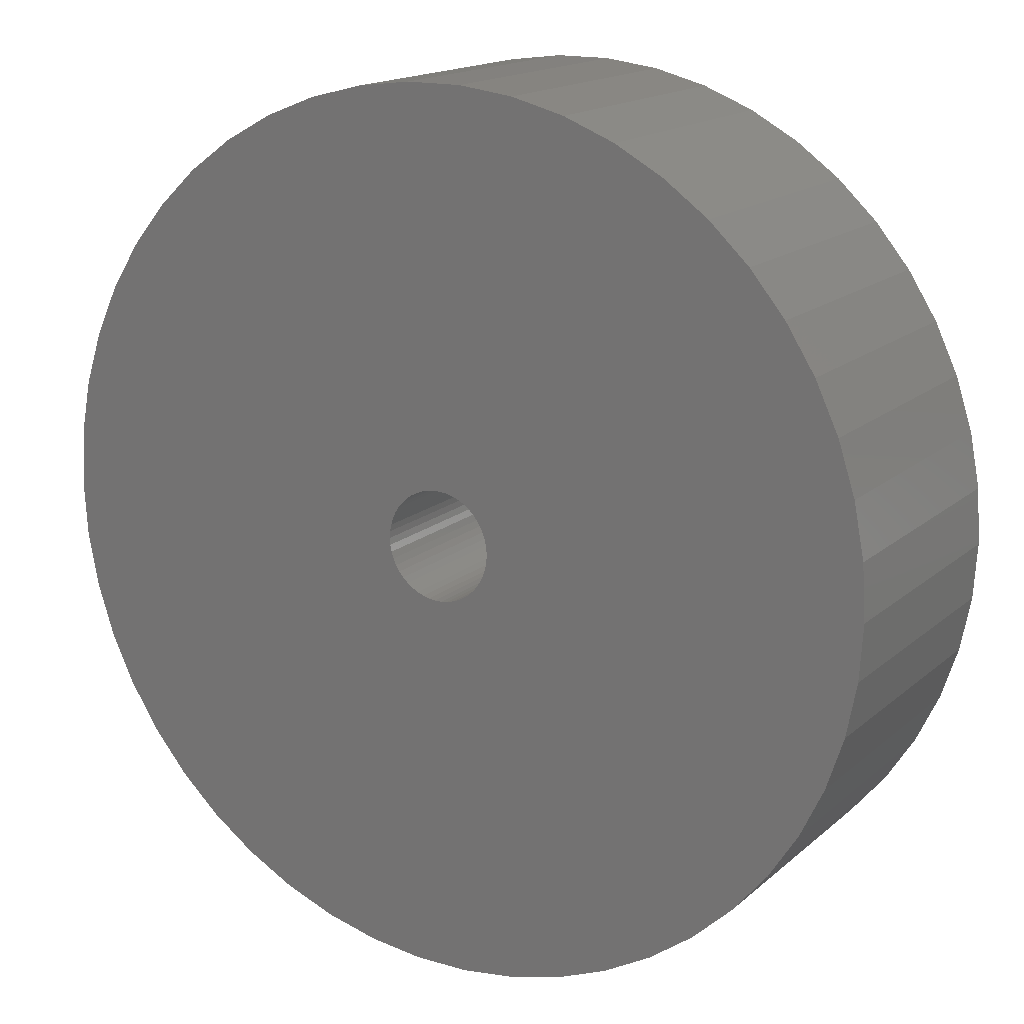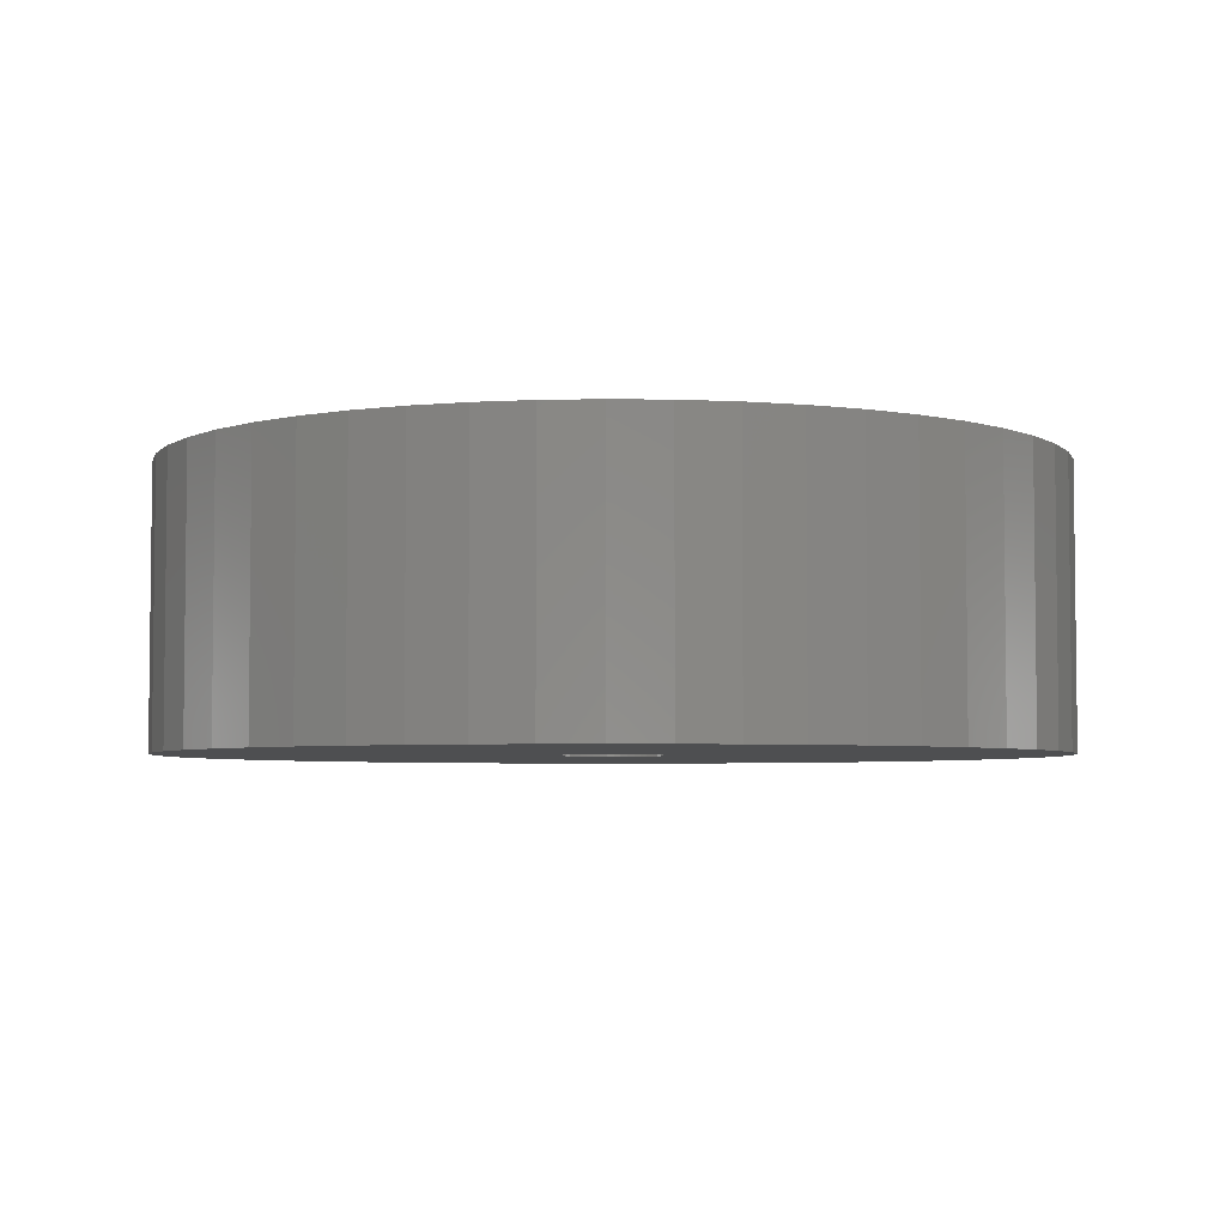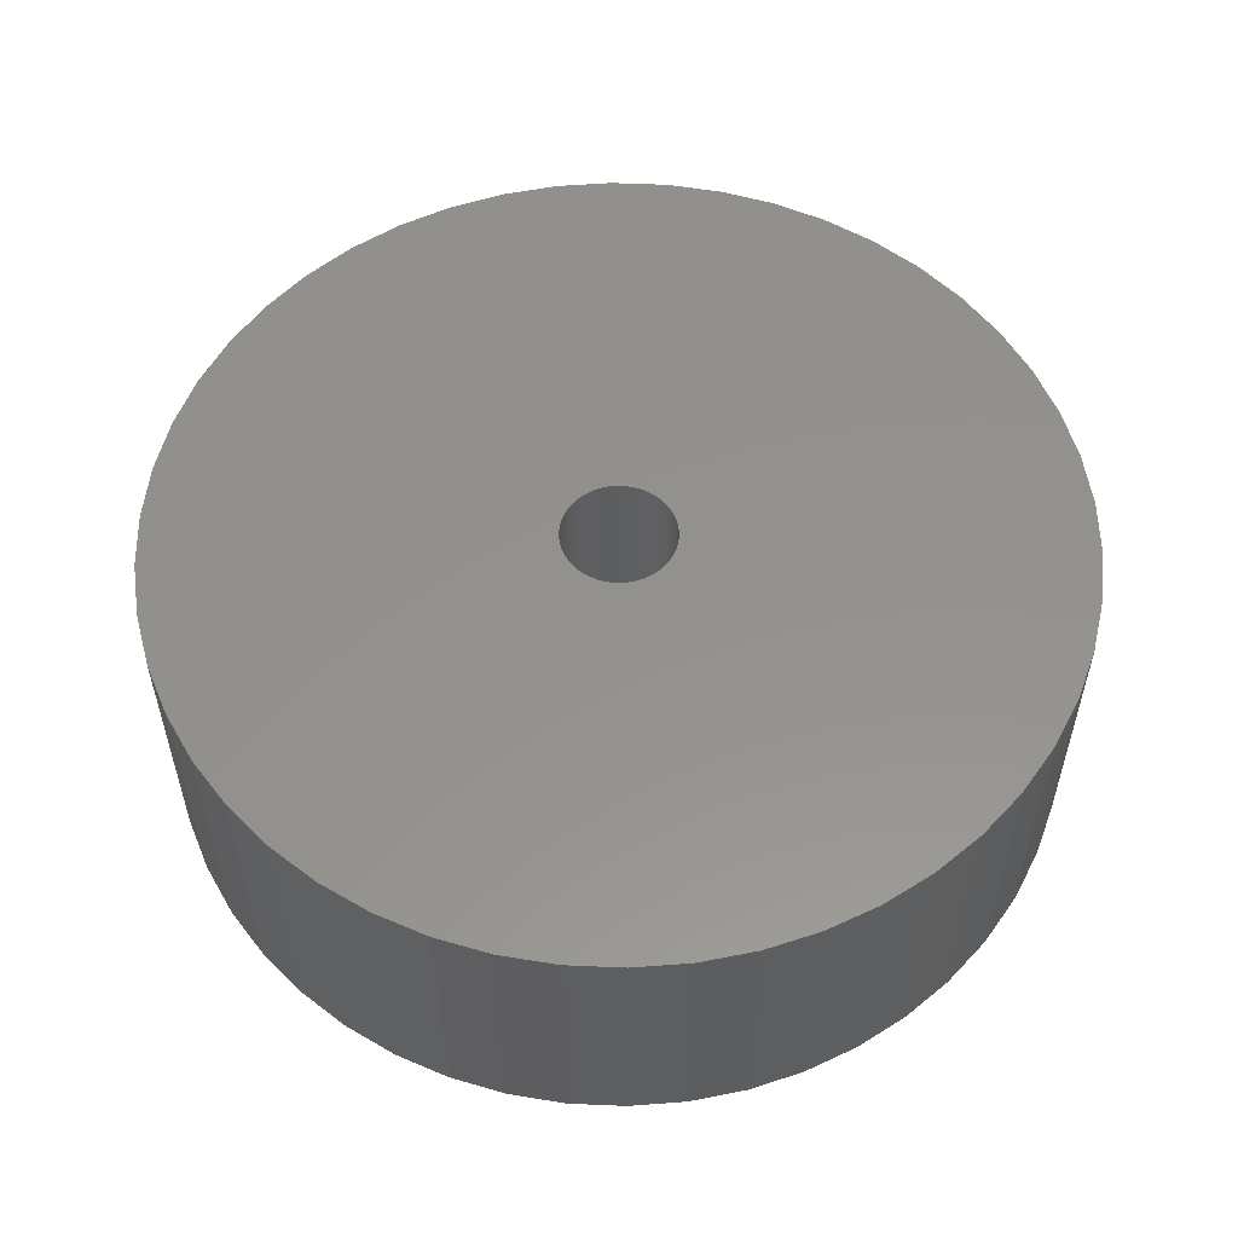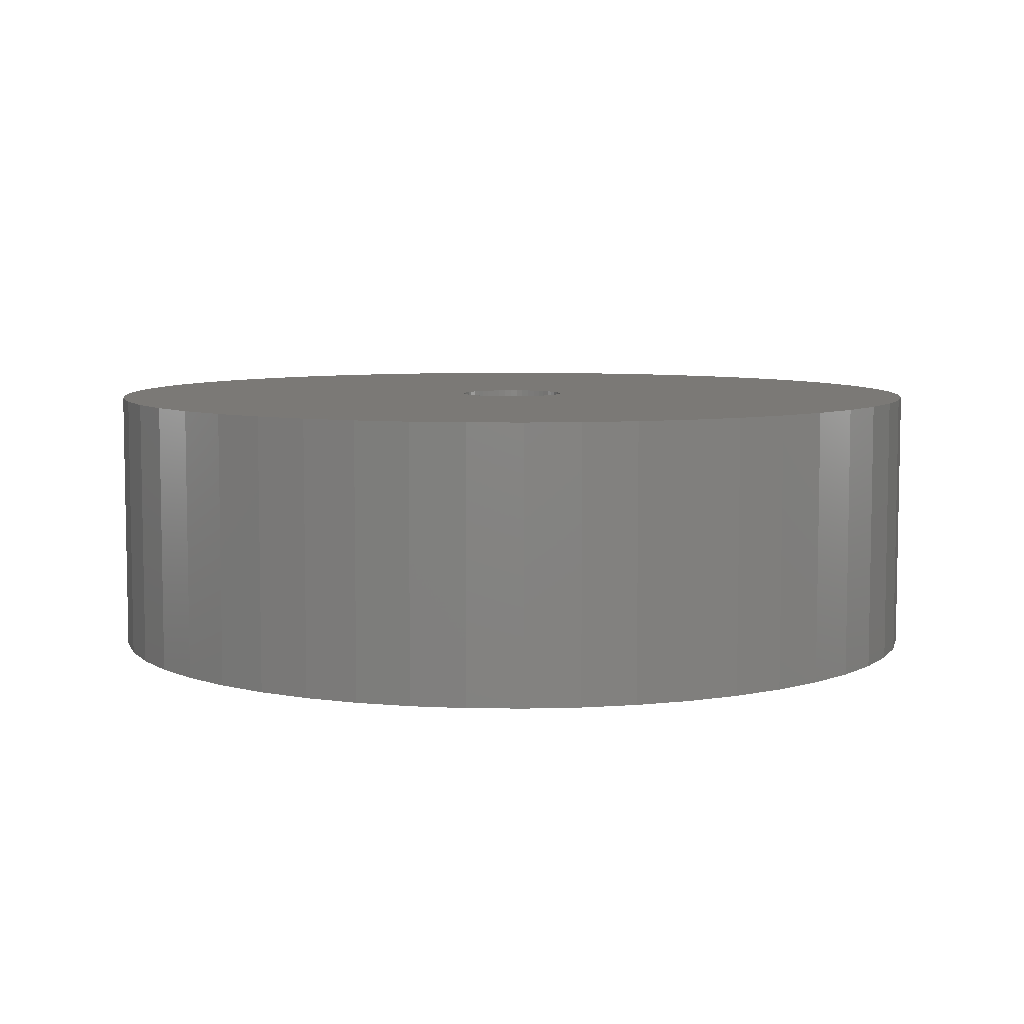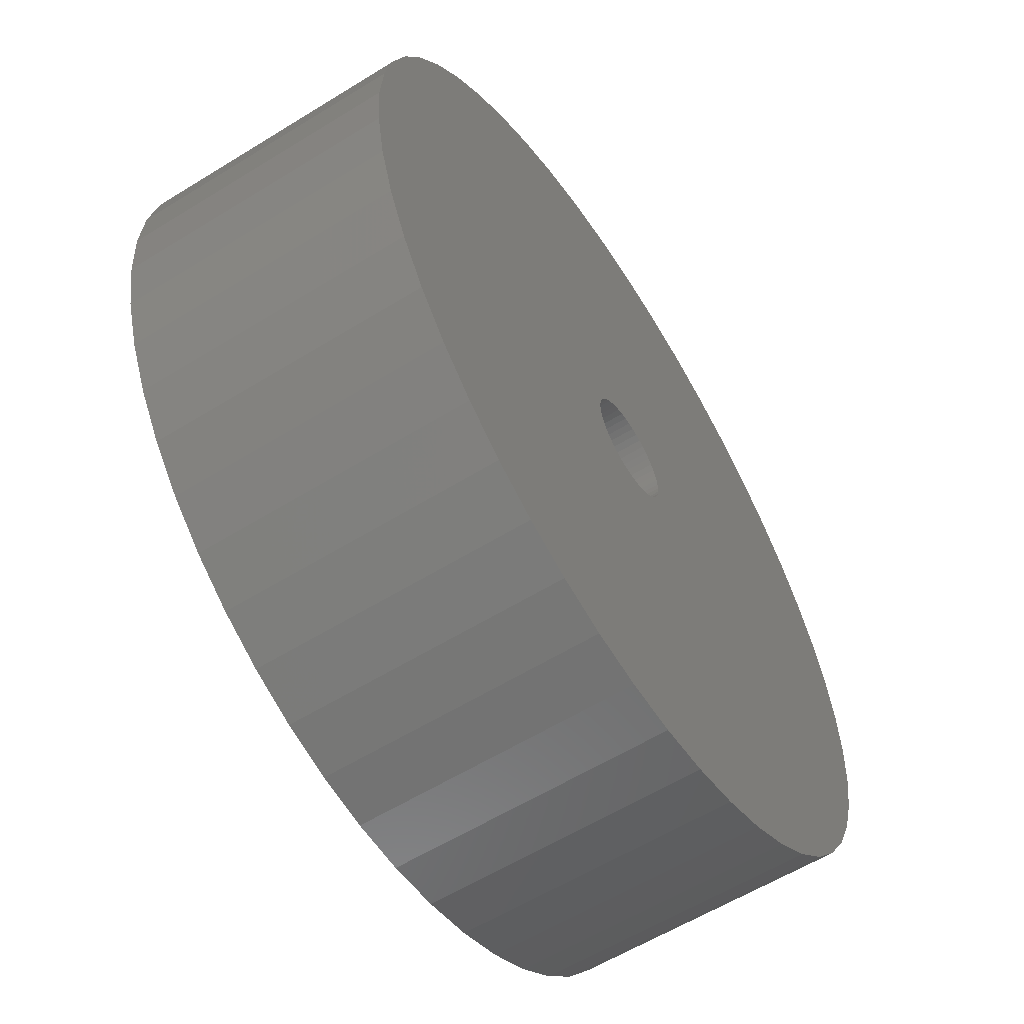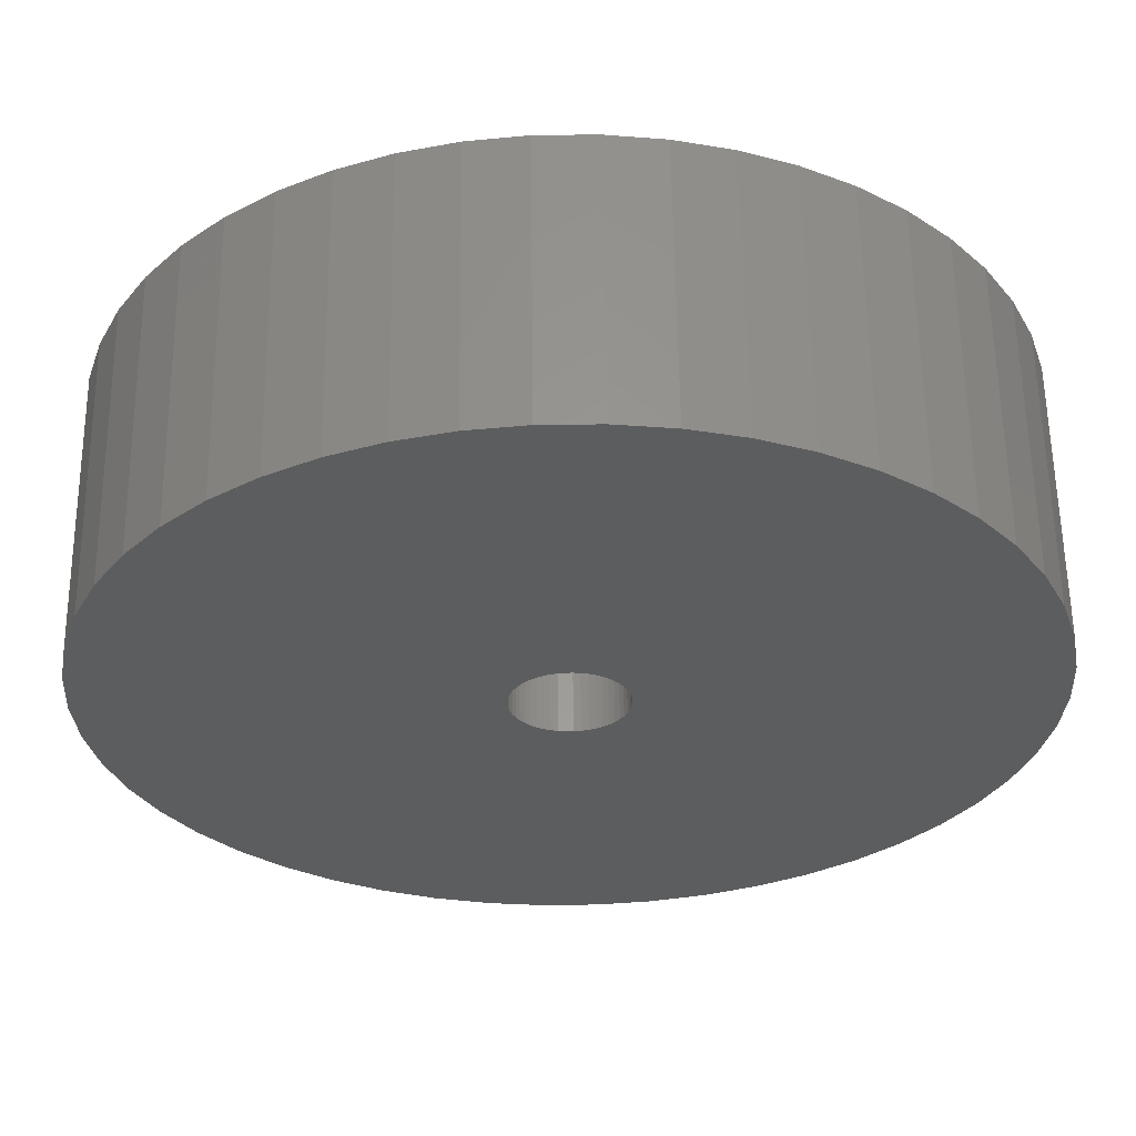
<metadata>
{"format":"stl","ext":"stl","renderer":"f3d","projection":"perspective","resolution":1024,"background":"white","views":[{"elev":16.3,"azim":31.1,"up":"+Y"},{"elev":-4.4,"azim":62.0,"up":"+Z"},{"elev":55.5,"azim":-98.2,"up":"+Z"},{"elev":6.8,"azim":153.3,"up":"+Z"},{"elev":-59.0,"azim":122.5,"up":"+Y"},{"elev":59.3,"azim":179.3,"up":"+Y"}]}
</metadata>
<code>
# stl→obj: 200 verts, 400 faces
v 14.88 5.89 5
v 14.02 7.708 -5
v 14.02 7.708 5
v 14.88 5.89 -5
v -15.5 3.979 -5
v -14.88 5.89 5
v -14.88 5.89 -5
v -15.5 3.979 5
v 12.94 9.405 -5
v 12.94 9.405 5
v 4.944 15.22 -5
v 2.998 15.72 5
v 4.944 15.22 5
v 2.998 15.72 -5
v 6.812 14.48 -5
v 6.812 14.48 5
v -4.944 15.22 -5
v -6.812 14.48 5
v -4.944 15.22 5
v -6.812 14.48 -5
v -14.02 7.708 5
v -14.02 7.708 -5
v 15.87 -2.005 5
v 16 0 -5
v 16 0 5
v 15.87 -2.005 -5
v 11.66 10.95 -5
v 10.2 12.33 5
v 11.66 10.95 5
v 10.2 12.33 -5
v 1.005 15.97 5
v 1.005 15.97 -5
v 8.573 13.51 -5
v 8.573 13.51 5
v -15.87 2.005 -5
v -15.87 2.005 5
v -12.94 9.405 -5
v -11.66 10.95 5
v -11.66 10.95 -5
v -12.94 9.405 5
v -1.005 15.97 -5
v -2.998 15.72 5
v -1.005 15.97 5
v -2.998 15.72 -5
v -10.2 12.33 -5
v -10.2 12.33 5
v 14.02 -7.708 5
v 14.88 -5.89 -5
v 14.88 -5.89 5
v 14.02 -7.708 -5
v -11.66 -10.95 -5
v -10.2 -12.33 5
v -11.66 -10.95 5
v -10.2 -12.33 -5
v -14.02 -7.708 -5
v -14.88 -5.89 5
v -14.88 -5.89 -5
v -14.02 -7.708 5
v 6.812 -14.48 -5
v 8.573 -13.51 5
v 6.812 -14.48 5
v 8.573 -13.51 -5
v 15.87 2.005 5
v 15.5 3.979 -5
v 15.5 3.979 5
v 15.87 2.005 -5
v -16 0 -5
v -16 0 5
v 2 0 5
v 1.984 0.2507 5
v 1.937 0.4974 5
v 1.984 -0.2507 5
v 1.86 0.7362 5
v 15.5 -3.979 5
v 1.753 0.9635 5
v 1.937 -0.4974 5
v 1.618 1.176 5
v 1.458 1.369 5
v 1.86 -0.7362 5
v 1.275 1.541 5
v 1.072 1.689 5
v 1.753 -0.9635 5
v 0.8516 1.81 5
v 12.94 -9.405 5
v 0.618 1.902 5
v 1.618 -1.176 5
v 11.66 -10.95 5
v 0.3748 1.965 5
v 0.1256 1.996 5
v -0.1256 1.996 5
v -0.3748 1.965 5
v -0.618 1.902 5
v -0.8516 1.81 5
v -1.072 1.689 5
v -8.573 13.51 5
v -1.275 1.541 5
v -1.458 1.369 5
v -1.618 1.176 5
v 1.458 -1.369 5
v 10.2 -12.33 5
v 1.275 -1.541 5
v 1.072 -1.689 5
v 0.8516 -1.81 5
v 4.944 -15.22 5
v 0.618 -1.902 5
v 2.998 -15.72 5
v 0.3748 -1.965 5
v 1.005 -15.97 5
v 0.1256 -1.996 5
v -0.1256 -1.996 5
v -1.005 -15.97 5
v -0.3748 -1.965 5
v -2.998 -15.72 5
v -0.618 -1.902 5
v -4.944 -15.22 5
v -0.8516 -1.81 5
v -6.812 -14.48 5
v -1.072 -1.689 5
v -8.573 -13.51 5
v -1.275 -1.541 5
v -1.458 -1.369 5
v -1.618 -1.176 5
v -12.94 -9.405 5
v -1.753 -0.9635 5
v -1.86 -0.7362 5
v -1.937 -0.4974 5
v -15.5 -3.979 5
v -1.984 -0.2507 5
v -15.87 -2.005 5
v -2 0 5
v -1.753 0.9635 5
v -1.86 0.7362 5
v -1.937 0.4974 5
v -1.984 0.2507 5
v -8.573 13.51 -5
v 15.5 -3.979 -5
v 12.94 -9.405 -5
v 11.66 -10.95 -5
v -1.005 -15.97 -5
v 1.005 -15.97 -5
v -15.5 -3.979 -5
v -12.94 -9.405 -5
v 2.998 -15.72 -5
v -4.944 -15.22 -5
v -2.998 -15.72 -5
v 2 0 -5
v 1.984 -0.2507 -5
v 1.937 -0.4974 -5
v 1.984 0.2507 -5
v 1.86 -0.7362 -5
v 1.753 -0.9635 -5
v 1.937 0.4974 -5
v 1.618 -1.176 -5
v 1.458 -1.369 -5
v 10.2 -12.33 -5
v 1.86 0.7362 -5
v 1.275 -1.541 -5
v 1.072 -1.689 -5
v 1.753 0.9635 -5
v 0.8516 -1.81 -5
v 4.944 -15.22 -5
v 0.618 -1.902 -5
v 1.618 1.176 -5
v 0.3748 -1.965 -5
v 0.1256 -1.996 -5
v -0.1256 -1.996 -5
v -0.3748 -1.965 -5
v -0.618 -1.902 -5
v -0.8516 -1.81 -5
v -6.812 -14.48 -5
v -1.072 -1.689 -5
v -8.573 -13.51 -5
v -1.275 -1.541 -5
v -1.458 -1.369 -5
v -1.618 -1.176 -5
v 1.458 1.369 -5
v 1.275 1.541 -5
v 1.072 1.689 -5
v 0.8516 1.81 -5
v 0.618 1.902 -5
v 0.3748 1.965 -5
v 0.1256 1.996 -5
v -0.1256 1.996 -5
v -0.3748 1.965 -5
v -0.618 1.902 -5
v -0.8516 1.81 -5
v -1.072 1.689 -5
v -1.275 1.541 -5
v -1.458 1.369 -5
v -1.618 1.176 -5
v -1.753 0.9635 -5
v -1.86 0.7362 -5
v -1.937 0.4974 -5
v -1.984 0.2507 -5
v -2 0 -5
v -1.753 -0.9635 -5
v -1.86 -0.7362 -5
v -1.937 -0.4974 -5
v -1.984 -0.2507 -5
v -15.87 -2.005 -5
f 1 2 3
f 2 1 4
f 5 6 7
f 6 5 8
f 3 9 10
f 9 3 2
f 11 12 13
f 12 11 14
f 15 13 16
f 13 15 11
f 17 18 19
f 18 17 20
f 7 21 22
f 21 7 6
f 23 24 25
f 24 23 26
f 27 28 29
f 28 27 30
f 14 31 12
f 31 14 32
f 33 16 34
f 16 33 15
f 35 8 5
f 8 35 36
f 37 38 39
f 38 37 40
f 41 42 43
f 42 41 44
f 45 38 46
f 38 45 39
f 47 48 49
f 48 47 50
f 51 52 53
f 52 51 54
f 55 56 57
f 56 55 58
f 59 60 61
f 60 59 62
f 63 64 65
f 64 63 66
f 65 4 1
f 4 65 64
f 10 27 29
f 27 10 9
f 32 43 31
f 43 32 41
f 30 34 28
f 34 30 33
f 67 36 35
f 36 67 68
f 69 25 63
f 70 63 65
f 25 69 23
f 71 65 1
f 72 23 69
f 73 1 3
f 23 72 74
f 75 3 10
f 76 74 72
f 77 10 29
f 74 76 49
f 78 29 28
f 79 49 76
f 80 28 34
f 49 79 47
f 81 34 16
f 82 47 79
f 83 16 13
f 47 82 84
f 85 13 12
f 86 84 82
f 84 86 87
f 63 70 69
f 65 71 70
f 1 73 71
f 3 75 73
f 10 77 75
f 29 78 77
f 28 80 78
f 34 81 80
f 88 12 31
f 16 83 81
f 13 85 83
f 12 88 85
f 31 89 88
f 31 90 89
f 43 90 31
f 90 43 91
f 42 91 43
f 91 42 92
f 19 92 42
f 92 19 93
f 18 93 19
f 93 18 94
f 95 94 18
f 94 95 96
f 46 96 95
f 96 46 97
f 38 97 46
f 97 38 98
f 99 87 86
f 87 99 100
f 101 100 99
f 100 101 60
f 102 60 101
f 60 102 61
f 103 61 102
f 61 103 104
f 105 104 103
f 104 105 106
f 107 106 105
f 106 107 108
f 109 108 107
f 110 108 109
f 111 110 112
f 113 112 114
f 115 114 116
f 110 111 108
f 117 116 118
f 119 118 120
f 52 120 121
f 53 121 122
f 123 122 124
f 58 124 125
f 56 125 126
f 127 126 128
f 129 128 130
f 40 98 38
f 112 113 111
f 98 40 131
f 114 115 113
f 21 131 40
f 116 117 115
f 131 21 132
f 118 119 117
f 6 132 21
f 120 52 119
f 132 6 133
f 121 53 52
f 8 133 6
f 122 123 53
f 133 8 134
f 124 58 123
f 36 134 8
f 125 56 58
f 134 36 130
f 126 127 56
f 68 130 36
f 128 129 127
f 130 68 129
f 22 40 37
f 40 22 21
f 44 19 42
f 19 44 17
f 135 46 95
f 46 135 45
f 20 95 18
f 95 20 135
f 25 66 63
f 66 25 24
f 49 136 74
f 136 49 48
f 87 137 84
f 137 87 138
f 139 108 111
f 108 139 140
f 57 127 141
f 127 57 56
f 142 58 55
f 58 142 123
f 140 106 108
f 106 140 143
f 144 113 115
f 113 144 145
f 146 24 26
f 147 26 136
f 24 146 66
f 148 136 48
f 149 66 146
f 150 48 50
f 66 149 64
f 151 50 137
f 152 64 149
f 153 137 138
f 64 152 4
f 154 138 155
f 156 4 152
f 157 155 62
f 4 156 2
f 158 62 59
f 159 2 156
f 160 59 161
f 2 159 9
f 162 161 143
f 163 9 159
f 9 163 27
f 26 147 146
f 136 148 147
f 48 150 148
f 50 151 150
f 137 153 151
f 138 154 153
f 155 157 154
f 62 158 157
f 164 143 140
f 59 160 158
f 161 162 160
f 143 164 162
f 140 165 164
f 140 166 165
f 139 166 140
f 166 139 167
f 145 167 139
f 167 145 168
f 144 168 145
f 168 144 169
f 170 169 144
f 169 170 171
f 172 171 170
f 171 172 173
f 54 173 172
f 173 54 174
f 51 174 54
f 174 51 175
f 176 27 163
f 27 176 30
f 177 30 176
f 30 177 33
f 178 33 177
f 33 178 15
f 179 15 178
f 15 179 11
f 180 11 179
f 11 180 14
f 181 14 180
f 14 181 32
f 182 32 181
f 183 32 182
f 41 183 184
f 44 184 185
f 17 185 186
f 183 41 32
f 20 186 187
f 135 187 188
f 45 188 189
f 39 189 190
f 37 190 191
f 22 191 192
f 7 192 193
f 5 193 194
f 35 194 195
f 142 175 51
f 184 44 41
f 175 142 196
f 185 17 44
f 55 196 142
f 186 20 17
f 196 55 197
f 187 135 20
f 57 197 55
f 188 45 135
f 197 57 198
f 189 39 45
f 141 198 57
f 190 37 39
f 198 141 199
f 191 22 37
f 200 199 141
f 192 7 22
f 199 200 195
f 193 5 7
f 67 195 200
f 194 35 5
f 195 67 35
f 51 123 142
f 123 51 53
f 161 61 104
f 61 161 59
f 143 104 106
f 104 143 161
f 155 87 100
f 87 155 138
f 74 26 23
f 26 74 136
f 84 50 47
f 50 84 137
f 145 111 113
f 111 145 139
f 172 117 119
f 117 172 170
f 141 129 200
f 129 141 127
f 200 68 67
f 68 200 129
f 62 100 60
f 100 62 155
f 54 119 52
f 119 54 172
f 170 115 117
f 115 170 144
f 159 77 163
f 77 159 75
f 180 83 85
f 83 180 179
f 186 92 93
f 92 186 185
f 132 191 131
f 191 132 192
f 148 72 147
f 72 148 76
f 177 78 80
f 78 177 176
f 183 89 90
f 89 183 182
f 178 80 81
f 80 178 177
f 98 189 97
f 189 98 190
f 187 93 94
f 93 187 186
f 185 91 92
f 91 185 184
f 146 70 149
f 70 146 69
f 173 121 120
f 121 173 174
f 124 197 125
f 197 124 196
f 158 103 102
f 103 158 160
f 163 78 176
f 78 163 77
f 181 85 88
f 85 181 180
f 182 88 89
f 88 182 181
f 179 81 83
f 81 179 178
f 130 194 134
f 194 130 195
f 133 192 132
f 192 133 193
f 131 190 98
f 190 131 191
f 184 90 91
f 90 184 183
f 188 94 96
f 94 188 187
f 189 96 97
f 96 189 188
f 147 69 146
f 69 147 72
f 154 86 153
f 86 154 99
f 122 196 124
f 196 122 175
f 164 109 107
f 109 164 165
f 157 102 101
f 102 157 158
f 156 75 159
f 75 156 73
f 152 73 156
f 73 152 71
f 149 71 152
f 71 149 70
f 134 193 133
f 193 134 194
f 151 79 150
f 79 151 82
f 150 76 148
f 76 150 79
f 153 82 151
f 82 153 86
f 165 110 109
f 110 165 166
f 128 195 130
f 195 128 199
f 125 198 126
f 198 125 197
f 121 175 122
f 175 121 174
f 160 105 103
f 105 160 162
f 162 107 105
f 107 162 164
f 167 114 112
f 114 167 168
f 169 118 116
f 118 169 171
f 126 199 128
f 199 126 198
f 154 101 99
f 101 154 157
f 166 112 110
f 112 166 167
f 171 120 118
f 120 171 173
f 168 116 114
f 116 168 169

</code>
